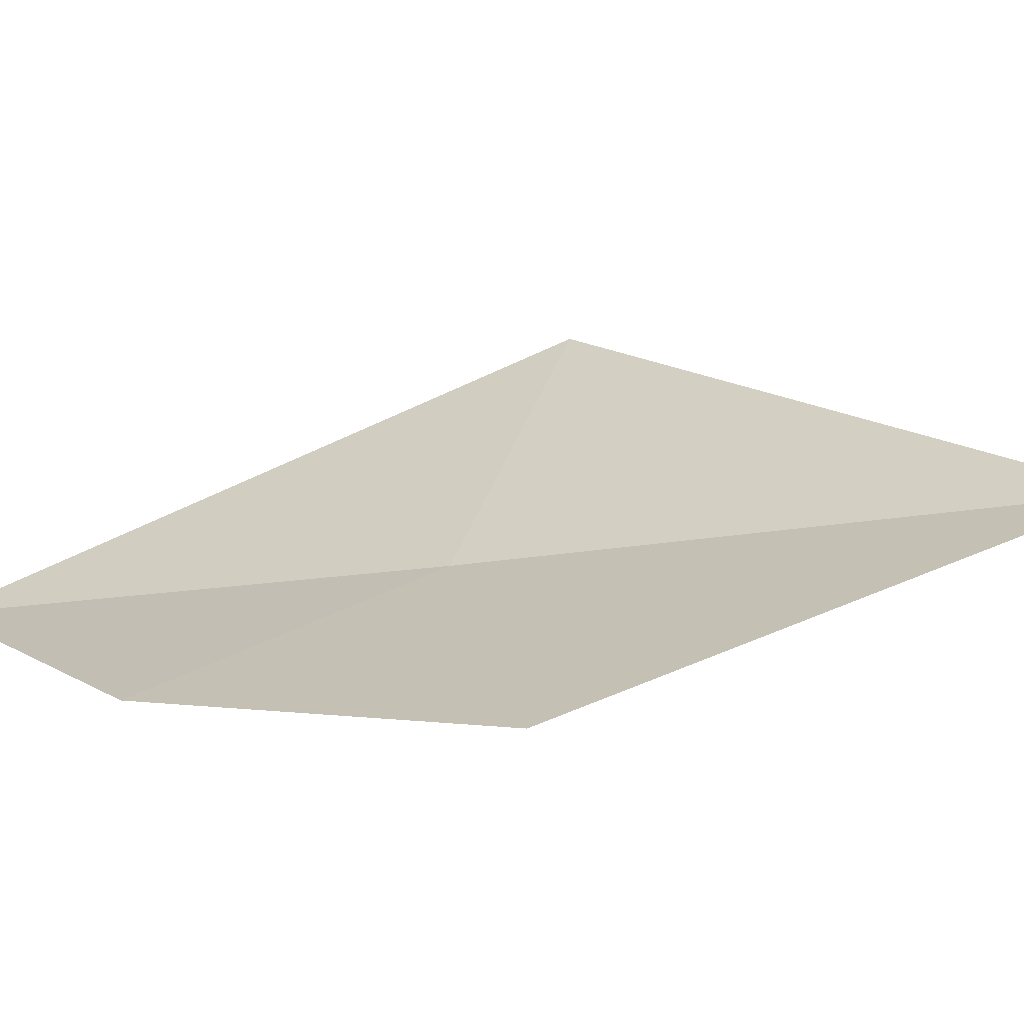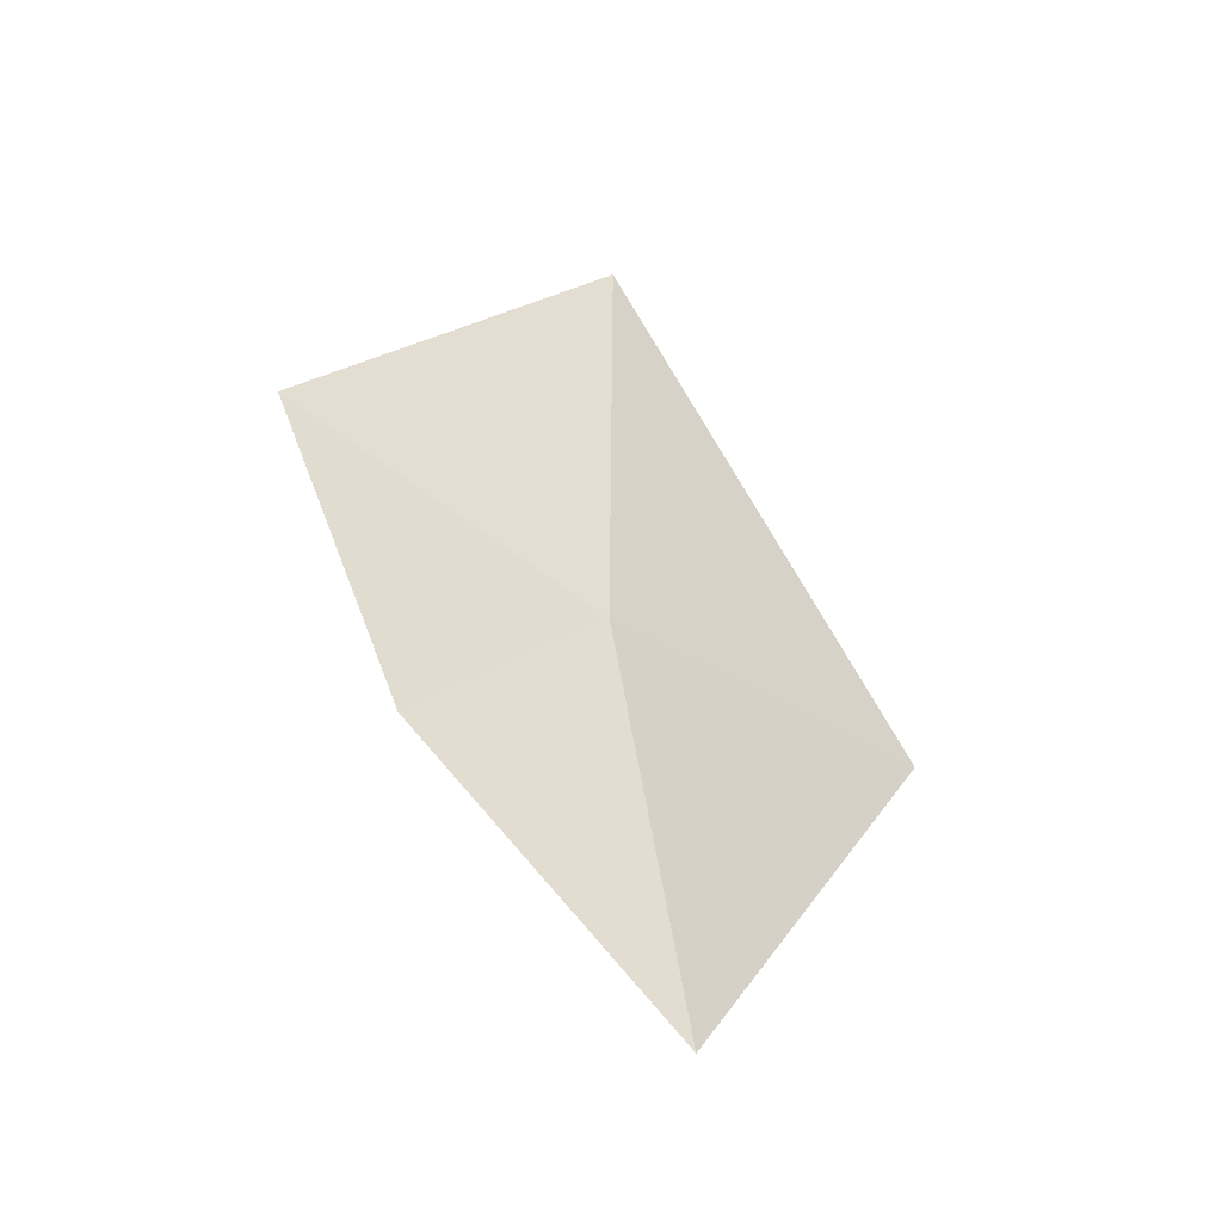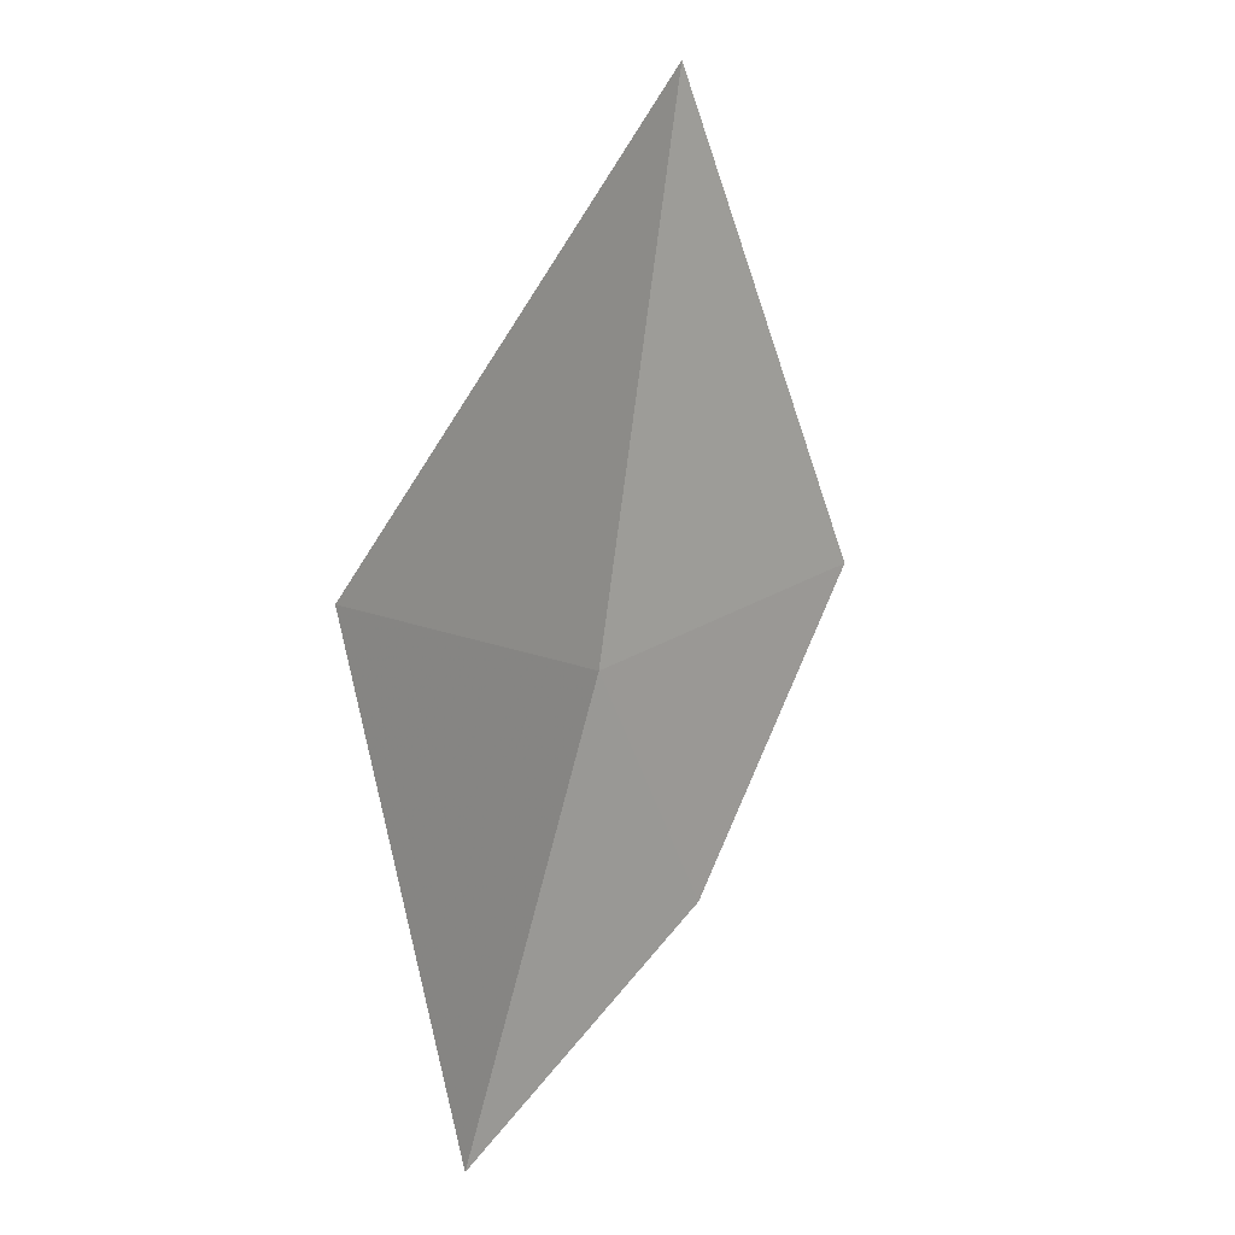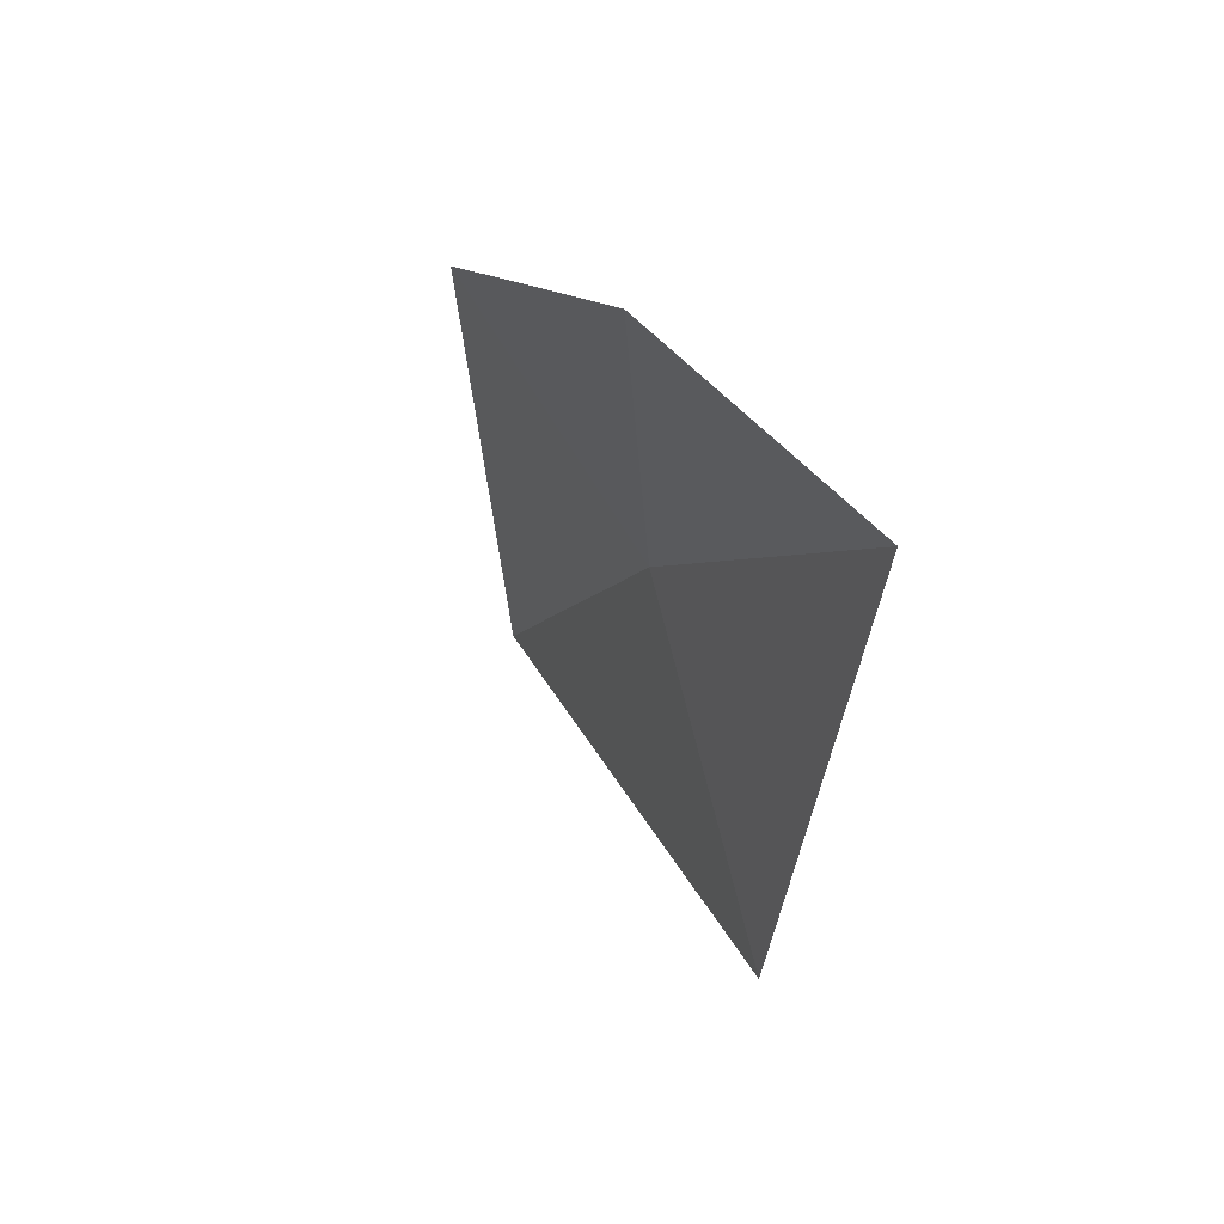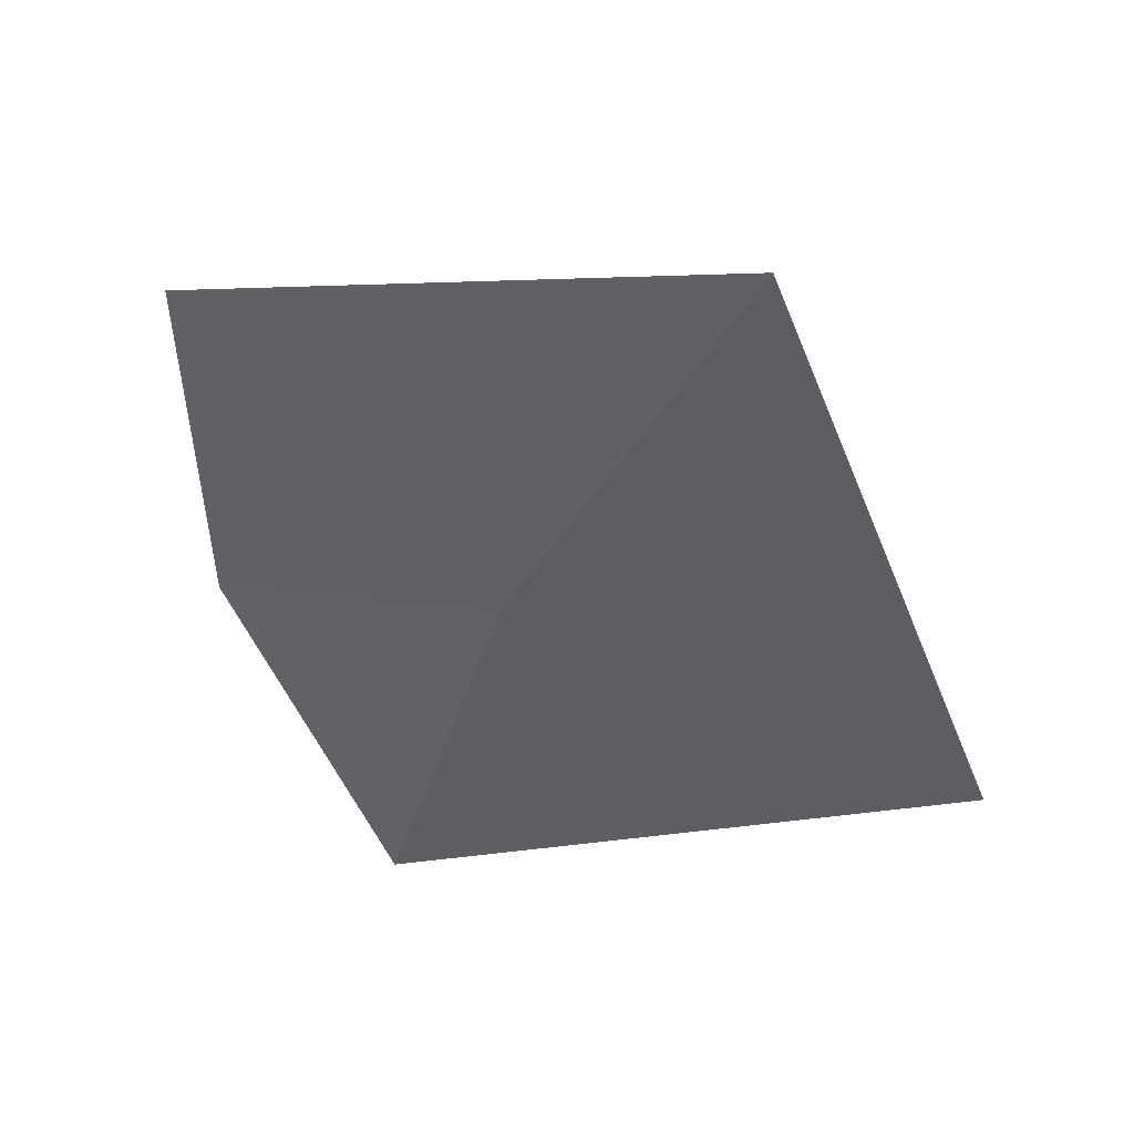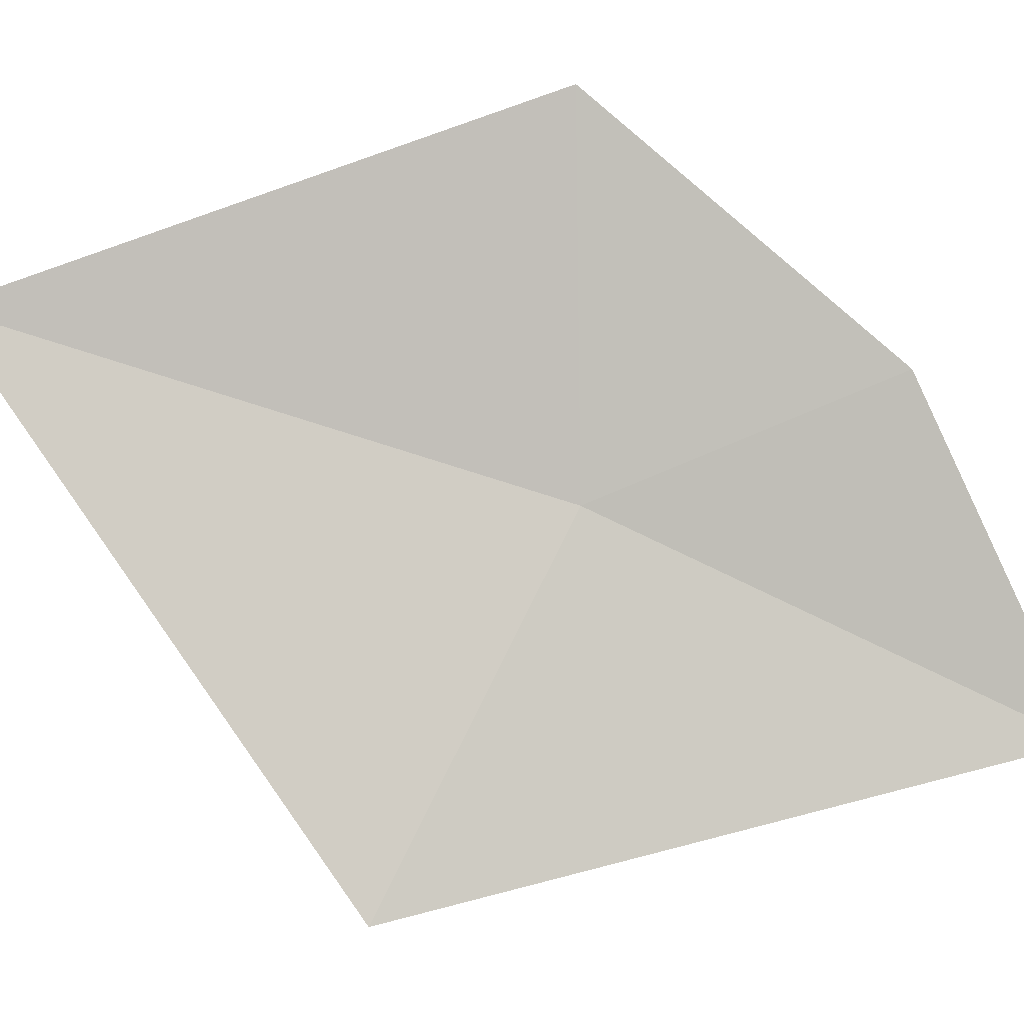
<metadata>
{"format":"obj","ext":"obj","renderer":"f3d","projection":"perspective","resolution":1024,"background":"white","views":[{"elev":55.5,"azim":-64.5,"up":"+Y"},{"elev":-22.2,"azim":-61.6,"up":"+Z"},{"elev":-19.7,"azim":100.6,"up":"+Z"},{"elev":-73.9,"azim":-96.3,"up":"+Z"},{"elev":-10.4,"azim":6.0,"up":"+Y"},{"elev":57.2,"azim":127.3,"up":"+Y"}]}
</metadata>
<code>
v -4.153 7.9 6.601
v -4.52 7.521 5.54
v -4.776 8.027 6.207
v -4.7 8.415 7.031
v -3.596 8.192 7.817
v -3.264 7.553 6.466
f 1 3 2
f 1 5 4
f 1 2 6
f 1 4 3
f 1 6 5

</code>
